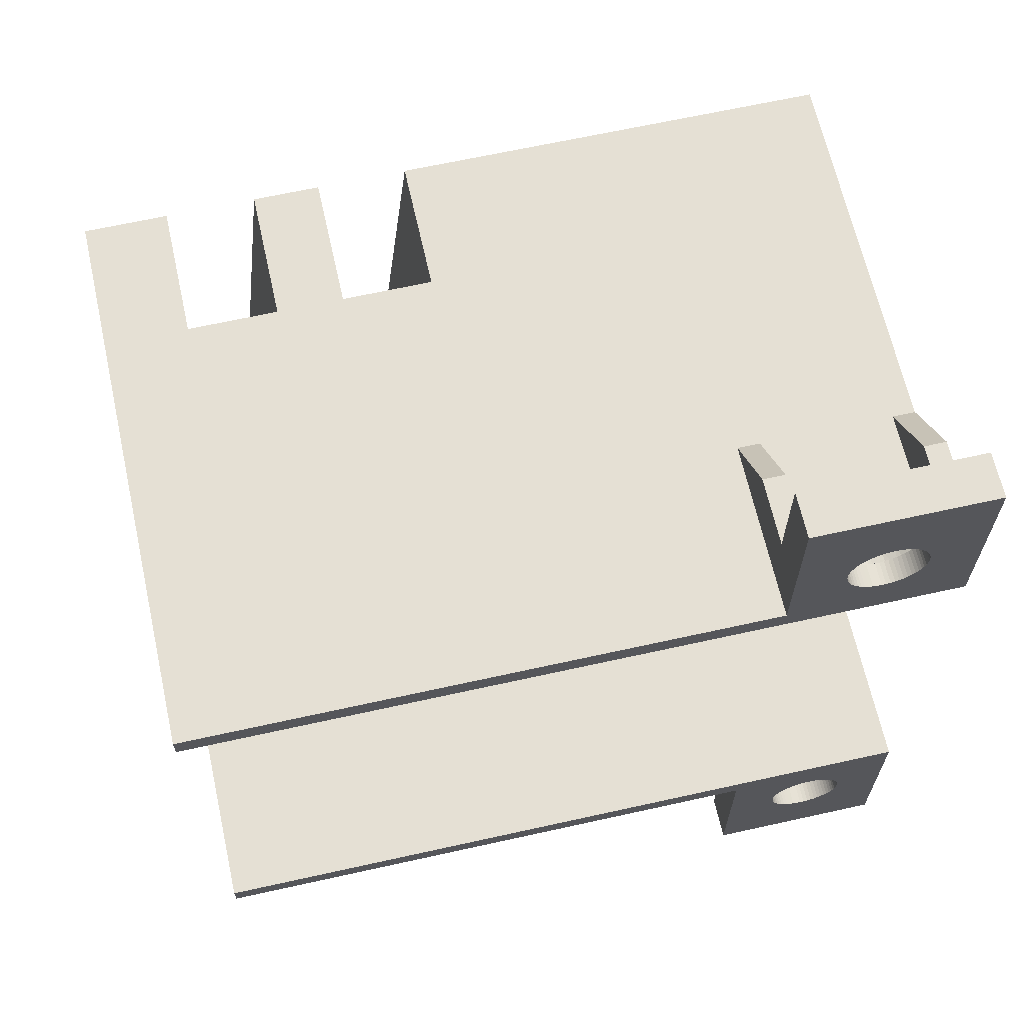
<metadata>
{"format":"obj","ext":"obj","renderer":"f3d","projection":"perspective","resolution":1024,"background":"white","views":[{"elev":65.5,"azim":167.4,"up":"+Y"}]}
</metadata>
<code>
v 18 1 17
v 18 1 23
v 18 23 17
v 18 23 23
v 18 1 0
v -1 1 0
v -1 1 23
v -1 23 23
v 18 23 0
v -1 23 0
v 33 23 17
v 33 1 17
v 7 0 0
v -1 0 0
v 18 0 0
v 33 1 0
v -1 24 2
v -1 24 0
v -1 24 8
v -1 24 25
v -1 0 2
v -1 0 8
v -1 0 25
v 7 24 0
v 18 24 0
v 33 23 0
v 33 24 0
v 33 24 25
v 33 0 0
v 33 0 25
v -1 -8 0
v 1.68 -4.149 0
v 1.815 -4.288 0
v 1.964 -4.41 0
v 1.562 -3.997 0
v 2.125 -4.516 0
v 1.461 -3.833 0
v 2.297 -4.603 0
v 1.379 -3.659 0
v 2.478 -4.67 0
v 1.316 -3.476 0
v 2.665 -4.718 0
v 1.274 -3.288 0
v 2.855 -4.744 0
v 3.048 -4.749 0
v 3.24 -4.733 0
v 7 -8 0
v 3.43 -4.696 0
v 3.614 -4.639 0
v 1.274 -2.712 0
v 1.316 -2.524 0
v 1.253 -2.904 0
v 1.253 -3.096 0
v 1.379 -2.341 0
v 3.79 -4.561 0
v 1.461 -2.167 0
v 3.957 -4.465 0
v 1.562 -2.003 0
v 4.113 -4.351 0
v 1.68 -1.851 0
v 4.254 -4.22 0
v 1.815 -1.712 0
v 4.381 -4.075 0
v 1.964 -1.59 0
v 4.491 -3.916 0
v 2.125 -1.484 0
v 4.583 -3.747 0
v 2.297 -1.397 0
v 4.655 -3.568 0
v 2.478 -1.33 0
v 4.708 -3.383 0
v 2.665 -1.282 0
v 4.739 -3.193 0
v 2.855 -1.256 0
v 4.739 -2.807 0
v 4.75 -3 0
v 4.708 -2.617 0
v 4.655 -2.432 0
v 4.583 -2.253 0
v 4.491 -2.084 0
v 4.381 -1.925 0
v 4.254 -1.78 0
v 4.113 -1.649 0
v 3.957 -1.535 0
v 3.79 -1.439 0
v 3.614 -1.361 0
v 3.43 -1.304 0
v 3.24 -1.267 0
v 3.048 -1.251 0
v 3 0 2
v 0 0 8
v 0 0 2
v 6 0 2
v 6 0 8
v 7 0 2
v 7 0 8
v 18 0 25
v 18 24 25
v -1 32 0
v -1 27 2
v -1 32 2
v -1 27 5.01
v -1 24.01 8
v -0 24 8
v 3 24 2
v -0 24 2
v 6 24 8
v 6 24 2
v 7 24 2
v 7 24 8
v -1 -3 2
v -1 -8 2
v -1 -3 5.01
v -1 -0.01 8
v 1.68 25.85 0
v 1.815 25.71 0
v 1.964 25.59 0
v 1.562 26 0
v 2.125 25.48 0
v 1.461 26.17 0
v 2.297 25.4 0
v 1.379 26.34 0
v 2.478 25.33 0
v 1.316 26.52 0
v 2.665 25.28 0
v 1.274 26.71 0
v 2.855 25.26 0
v 1.253 26.9 0
v 3.048 25.25 0
v 1.253 27.1 0
v 1.274 27.29 0
v 2.125 28.52 0
v 2.297 28.6 0
v 1.964 28.41 0
v 1.815 28.29 0
v 1.68 28.15 0
v 1.562 28 0
v 1.461 27.83 0
v 1.379 27.66 0
v 1.316 27.48 0
v 3.24 25.27 0
v 3.43 25.3 0
v 3.614 25.36 0
v 3.79 25.44 0
v 3.957 25.53 0
v 4.113 25.65 0
v 4.254 25.78 0
v 4.381 25.93 0
v 4.491 26.08 0
v 4.583 26.25 0
v 4.655 26.43 0
v 2.478 28.67 0
v 4.708 26.62 0
v 2.665 28.72 0
v 4.739 26.81 0
v 2.855 28.74 0
v 4.75 27 0
v 3.048 28.75 0
v 4.739 27.19 0
v 4.708 27.38 0
v 7 32 0
v 4.655 27.57 0
v 4.583 27.75 0
v 4.491 27.92 0
v 4.381 28.07 0
v 4.254 28.22 0
v 4.113 28.35 0
v 3.957 28.47 0
v 3.79 28.56 0
v 3.614 28.64 0
v 3.43 28.7 0
v 3.24 28.73 0
v 29.28 24 25
v 32.22 0 25
v 22.28 24 19
v 18.25 24 19
v 18.25 24 25
v 25.25 24 19
v 22.28 24 25
v 29.28 24 19
v 25.25 24 25
v 21.19 0 19
v 25.22 0 19
v 21.19 0 25
v 28.19 0 19
v 32.22 0 19
v 28.19 0 25
v 25.22 0 25
v 7 -8 2
v 7 -3 2
v 4.75 -3 1
v 4.739 -2.807 1
v 4.708 -2.617 1
v 4.655 -2.432 1
v 4.583 -2.253 1
v 4.491 -2.084 1
v 4.381 -1.925 1
v 4.254 -1.78 1
v 4.113 -1.649 1
v 3.957 -1.535 1
v 3.79 -1.439 1
v 3.614 -1.361 1
v 3.43 -1.304 1
v 3.24 -1.267 1
v 3.048 -1.251 1
v 2.855 -1.256 1
v 2.665 -1.282 1
v 2.478 -1.33 1
v 2.297 -1.397 1
v 2.125 -1.484 1
v 1.964 -1.59 1
v 1.815 -1.712 1
v 1.68 -1.851 1
v 1.562 -2.003 1
v 1.461 -2.167 1
v 1.379 -2.341 1
v 1.316 -2.524 1
v 1.274 -2.712 1
v 1.253 -2.904 1
v 1.253 -3.096 1
v 1.274 -3.288 1
v 1.316 -3.476 1
v 1.379 -3.659 1
v 1.461 -3.833 1
v 1.562 -3.997 1
v 1.68 -4.149 1
v 1.815 -4.288 1
v 1.964 -4.41 1
v 2.125 -4.516 1
v 2.297 -4.603 1
v 2.478 -4.67 1
v 2.665 -4.718 1
v 2.855 -4.744 1
v 3.048 -4.749 1
v 3.24 -4.733 1
v 3.43 -4.696 1
v 3.614 -4.639 1
v 3.79 -4.561 1
v 3.957 -4.465 1
v 4.113 -4.351 1
v 4.254 -4.22 1
v 4.381 -4.075 1
v 4.491 -3.916 1
v 4.583 -3.747 1
v 4.655 -3.568 1
v 4.708 -3.383 1
v 4.739 -3.193 1
v 0 -0.01 8
v 0 -3 5.01
v 0 -3 2
v 0.2971 -1.698 2
v 0.6545 -1.13 2
v 0.07522 -2.332 2
v 1.13 -0.6545 2
v 1.698 -0.2971 2
v 2.332 -0.07522 2
v 5.703 -1.698 2
v 5.925 -2.332 2
v 5.345 -1.13 2
v 4.87 -0.6545 2
v 4.302 -0.2971 2
v 3.668 -0.07522 2
v 6 -3 2
v 6 -3 5.01
v 6 -0.01 8
v 7 -0.01 8
v 7 -3 5.01
v 0.08718 27.72 2
v 0 27 2
v 0.3436 28.39 2
v 0.7545 28.99 2
v 1.296 29.47 2
v 1.936 29.81 2
v 2.638 29.98 2
v 7 27 2
v 5.913 27.72 2
v 6 27 2
v 5.656 28.39 2
v 7 32 2
v 5.246 28.99 2
v 4.704 29.47 2
v 4.064 29.81 2
v 3.362 29.98 2
v 0 27 5.01
v -0 24.01 8
v 0 24.01 8
v 1.13 24.65 2
v 0.6545 25.13 2
v 0.2971 25.7 2
v 1.698 24.3 2
v 0.07522 26.33 2
v 2.332 24.08 2
v 3.668 24.08 2
v 4.302 24.3 2
v 4.87 24.65 2
v 5.345 25.13 2
v 5.703 25.7 2
v 5.925 26.33 2
v 6 27 5.01
v 6 24.01 8
v 7 24.01 8
v 7 27 5.01
v 1.296 -5.469 2
v 0.7545 -4.989 2
v 0.3436 -4.394 2
v 1.936 -5.805 2
v 0.08718 -3.718 2
v 2.638 -5.978 2
v 3.362 -5.978 2
v 4.064 -5.805 2
v 4.704 -5.469 2
v 5.246 -4.989 2
v 5.656 -4.394 2
v 5.913 -3.718 2
v 4.75 27 1
v 4.739 27.19 1
v 4.708 27.38 1
v 4.655 27.57 1
v 4.583 27.75 1
v 4.491 27.92 1
v 4.381 28.07 1
v 4.254 28.22 1
v 4.113 28.35 1
v 3.957 28.47 1
v 3.79 28.56 1
v 3.614 28.64 1
v 3.43 28.7 1
v 3.24 28.73 1
v 3.048 28.75 1
v 2.855 28.74 1
v 2.665 28.72 1
v 2.478 28.67 1
v 2.297 28.6 1
v 2.125 28.52 1
v 1.964 28.41 1
v 1.815 28.29 1
v 1.68 28.15 1
v 1.562 28 1
v 1.461 27.83 1
v 1.379 27.66 1
v 1.316 27.48 1
v 1.274 27.29 1
v 1.253 27.1 1
v 1.253 26.9 1
v 1.274 26.71 1
v 1.316 26.52 1
v 1.379 26.34 1
v 1.461 26.17 1
v 1.562 26 1
v 1.68 25.85 1
v 1.815 25.71 1
v 1.964 25.59 1
v 2.125 25.48 1
v 2.297 25.4 1
v 2.478 25.33 1
v 2.665 25.28 1
v 2.855 25.26 1
v 3.048 25.25 1
v 3.24 25.27 1
v 3.43 25.3 1
v 3.614 25.36 1
v 3.79 25.44 1
v 3.957 25.53 1
v 4.113 25.65 1
v 4.254 25.78 1
v 4.381 25.93 1
v 4.491 26.08 1
v 4.583 26.25 1
v 4.655 26.43 1
v 4.708 26.62 1
v 4.739 26.81 1
v 0.8787 -5.121 1
v 1.157 -5.367 1
v 0.6326 -4.843 1
v 1.464 -5.577 1
v 0.4228 -4.536 1
v 1.795 -5.747 1
v 0.2527 -4.205 1
v 0.1247 -3.856 1
v 2.144 -5.875 1
v 0.04092 -3.494 1
v 2.506 -5.959 1
v 2.876 -5.997 1
v 0.002563 -3.124 1
v 3.248 -5.99 1
v 0.01025 -2.752 1
v 3.616 -5.936 1
v 0.06385 -2.384 1
v 3.974 -5.837 1
v 0.1625 -2.026 1
v 4.318 -5.695 1
v 0.3048 -1.682 1
v 4.641 -5.511 1
v 0.4885 -1.359 1
v 0.7107 -1.061 1
v 4.939 -5.289 1
v 5.207 -5.032 1
v 0.9682 -0.7928 1
v 5.442 -4.743 1
v 1.257 -0.5585 1
v 5.638 -4.428 1
v 1.572 -0.3616 1
v 5.795 -4.091 1
v 1.909 -0.2052 1
v 5.908 -3.736 1
v 2.264 -0.0918 1
v 5.977 -3.371 1
v 2.629 -0.02304 1
v 6 -3 1
v 3 0 1
v 5.978 -2.638 1
v 3.362 -0.02187 1
v 5.913 -2.282 1
v 3.718 -0.08718 1
v 5.805 -1.936 1
v 4.064 -0.195 1
v 5.656 -1.606 1
v 4.394 -0.3436 1
v 4.704 -0.531 1
v 5.469 -1.296 1
v 5.246 -1.011 1
v 4.989 -0.7545 1
v 6 27 1
v 5.977 27.37 1
v 5.908 27.74 1
v 5.795 28.09 1
v 5.638 28.43 1
v 5.442 28.74 1
v 5.207 29.03 1
v 4.939 29.29 1
v 4.641 29.51 1
v 4.318 29.7 1
v 3.974 29.84 1
v 3.616 29.94 1
v 3.248 29.99 1
v 2.876 30 1
v 2.506 29.96 1
v 2.144 29.88 1
v 1.795 29.75 1
v 1.464 29.58 1
v 1.157 29.37 1
v 0.8787 29.12 1
v 0.6326 28.84 1
v 0.4228 28.54 1
v 0.2527 28.21 1
v 0.1247 27.86 1
v 0.04092 27.49 1
v 0.002563 27.12 1
v 0.01025 26.75 1
v 0.06385 26.38 1
v 0.1625 26.03 1
v 0.3048 25.68 1
v 0.4885 25.36 1
v 0.7107 25.06 1
v 0.9682 24.79 1
v 1.257 24.56 1
v 1.572 24.36 1
v 1.909 24.21 1
v 2.264 24.09 1
v 2.629 24.02 1
v 3 24 1
v 3.362 24.02 1
v 3.718 24.09 1
v 4.064 24.19 1
v 4.394 24.34 1
v 4.704 24.53 1
v 4.989 24.75 1
v 5.246 25.01 1
v 5.469 25.3 1
v 5.656 25.61 1
v 5.805 25.94 1
v 5.913 26.28 1
v 5.978 26.64 1
f 1 2 3
f 3 2 4
f 1 5 6
f 1 6 7
f 2 1 7
f 8 4 7
f 7 4 2
f 9 3 10
f 10 3 8
f 3 4 8
f 3 11 1
f 1 11 12
f 6 13 14
f 13 5 15
f 6 5 13
f 12 16 5
f 12 5 1
f 10 17 18
f 10 19 17
f 8 20 19
f 14 21 6
f 21 22 6
f 8 7 20
f 7 23 20
f 22 23 7
f 7 6 22
f 10 8 19
f 18 24 10
f 24 9 10
f 24 25 9
f 26 11 9
f 9 11 3
f 11 26 27
f 28 11 27
f 12 29 16
f 30 12 11
f 30 11 28
f 30 29 12
f 5 16 15
f 15 16 29
f 31 32 33
f 33 34 31
f 31 35 32
f 34 36 31
f 31 37 35
f 36 38 31
f 31 39 37
f 38 40 31
f 31 41 39
f 40 42 31
f 31 43 41
f 42 44 31
f 44 45 31
f 46 47 45
f 48 47 46
f 49 47 48
f 45 47 31
f 50 14 51
f 52 14 50
f 53 14 52
f 43 14 53
f 31 14 43
f 14 54 51
f 49 55 47
f 14 56 54
f 55 57 47
f 14 58 56
f 57 59 47
f 14 60 58
f 59 61 47
f 14 62 60
f 61 63 47
f 14 64 62
f 63 65 47
f 14 66 64
f 65 67 47
f 14 68 66
f 67 69 47
f 14 70 68
f 69 71 47
f 14 72 70
f 71 73 47
f 14 74 72
f 75 13 76
f 77 13 75
f 78 13 77
f 79 13 78
f 80 13 79
f 81 13 80
f 73 13 47
f 82 13 81
f 83 13 82
f 84 13 83
f 85 13 84
f 86 13 85
f 87 13 86
f 88 13 87
f 76 13 73
f 14 13 89
f 14 89 74
f 89 13 88
f 90 91 92
f 93 94 90
f 90 94 91
f 13 15 95
f 95 15 96
f 96 23 94
f 91 23 22
f 94 23 91
f 96 97 23
f 15 97 96
f 98 20 23
f 98 23 97
f 99 100 101
f 99 18 100
f 18 17 100
f 102 100 17
f 102 17 19
f 102 19 103
f 104 105 106
f 107 108 105
f 107 105 104
f 25 24 109
f 25 109 110
f 20 110 107
f 20 104 19
f 20 107 104
f 98 110 20
f 98 25 110
f 14 111 21
f 14 31 111
f 31 112 111
f 111 113 21
f 21 113 22
f 22 113 114
f 18 115 116
f 116 117 18
f 18 118 115
f 117 119 18
f 18 120 118
f 119 121 18
f 18 122 120
f 121 123 18
f 18 124 122
f 123 125 18
f 18 126 124
f 125 127 18
f 18 128 126
f 127 129 18
f 18 130 128
f 18 131 130
f 132 99 133
f 134 99 132
f 135 99 134
f 136 99 135
f 137 99 136
f 138 99 137
f 139 99 138
f 140 99 139
f 131 99 140
f 18 99 131
f 141 24 129
f 142 24 141
f 143 24 142
f 144 24 143
f 145 24 144
f 146 24 145
f 147 24 146
f 148 24 147
f 149 24 148
f 150 24 149
f 129 24 18
f 150 151 24
f 99 152 133
f 151 153 24
f 99 154 152
f 153 155 24
f 99 156 154
f 155 157 24
f 99 158 156
f 157 159 24
f 160 161 159
f 162 161 160
f 163 161 162
f 164 161 163
f 165 161 164
f 166 161 165
f 167 161 166
f 168 161 167
f 169 161 168
f 170 161 169
f 171 161 170
f 172 161 171
f 158 161 172
f 99 161 158
f 159 161 24
f 25 27 9
f 9 27 26
f 28 173 174
f 28 174 30
f 175 25 176
f 177 176 98
f 178 27 25
f 178 25 175
f 179 178 175
f 180 27 178
f 181 178 179
f 28 180 173
f 25 98 176
f 28 27 180
f 182 97 15
f 29 183 15
f 15 183 182
f 182 184 97
f 29 185 183
f 29 186 185
f 183 187 188
f 185 187 183
f 186 30 174
f 29 30 186
f 47 189 31
f 31 189 112
f 190 13 95
f 47 13 190
f 189 47 190
f 191 192 76
f 76 192 75
f 192 193 75
f 75 193 77
f 193 194 77
f 77 194 78
f 194 195 78
f 78 195 79
f 195 196 79
f 79 196 80
f 196 197 80
f 80 197 81
f 197 198 81
f 81 198 82
f 198 199 82
f 82 199 83
f 199 200 83
f 83 200 84
f 200 201 84
f 84 201 85
f 201 202 85
f 85 202 86
f 202 203 86
f 86 203 87
f 87 204 88
f 203 204 87
f 88 205 89
f 204 205 88
f 89 205 74
f 205 206 74
f 74 207 72
f 206 207 74
f 72 208 70
f 207 208 72
f 70 209 68
f 208 209 70
f 68 210 66
f 209 210 68
f 66 211 64
f 210 211 66
f 211 212 64
f 64 212 62
f 62 212 60
f 212 213 60
f 213 214 60
f 60 214 58
f 214 215 58
f 58 215 56
f 215 216 56
f 56 216 54
f 216 217 54
f 54 217 51
f 217 218 51
f 51 218 50
f 218 219 50
f 50 219 52
f 52 219 53
f 219 220 53
f 220 221 53
f 53 221 43
f 221 222 43
f 43 222 41
f 222 223 41
f 41 223 39
f 223 224 39
f 39 224 37
f 224 225 37
f 37 225 35
f 225 226 35
f 35 226 32
f 226 227 32
f 32 227 33
f 227 228 33
f 33 228 34
f 228 229 34
f 34 229 36
f 229 230 36
f 36 230 38
f 230 231 38
f 38 231 40
f 231 232 40
f 40 232 42
f 232 233 42
f 42 233 44
f 44 234 45
f 233 234 44
f 45 235 46
f 234 235 45
f 46 236 48
f 235 236 46
f 236 237 48
f 48 237 49
f 237 238 49
f 49 238 55
f 55 239 57
f 238 239 55
f 57 240 59
f 239 240 57
f 59 241 61
f 240 241 59
f 61 242 63
f 241 242 61
f 63 243 65
f 242 243 63
f 65 244 67
f 243 244 65
f 67 245 69
f 244 245 67
f 69 246 71
f 245 246 69
f 71 247 73
f 73 247 76
f 246 247 71
f 247 191 76
f 91 22 114
f 91 114 248
f 249 250 92
f 249 92 91
f 249 91 248
f 92 251 252
f 92 253 251
f 254 92 252
f 255 92 254
f 90 92 256
f 256 92 255
f 92 250 253
f 93 257 258
f 93 259 257
f 93 260 259
f 93 261 260
f 93 90 262
f 93 262 261
f 263 93 258
f 263 264 93
f 93 264 94
f 264 265 94
f 96 94 265
f 96 265 266
f 267 190 95
f 267 95 96
f 266 267 96
f 177 98 97
f 177 97 184
f 268 100 269
f 270 100 268
f 101 271 272
f 101 270 271
f 101 100 270
f 273 101 272
f 274 101 273
f 275 276 277
f 278 276 275
f 279 280 278
f 279 281 280
f 279 282 281
f 279 283 282
f 279 274 283
f 279 101 274
f 279 278 275
f 279 161 99
f 279 99 101
f 100 102 269
f 269 102 284
f 19 104 285
f 19 285 103
f 103 286 284
f 103 284 102
f 269 284 106
f 106 284 104
f 104 284 285
f 287 288 106
f 289 106 288
f 290 287 106
f 291 106 289
f 292 290 106
f 105 292 106
f 269 106 291
f 108 293 105
f 108 294 293
f 108 295 294
f 296 295 108
f 297 296 108
f 298 297 108
f 108 277 298
f 299 277 108
f 299 108 107
f 299 107 300
f 107 110 301
f 107 301 300
f 275 302 109
f 109 302 110
f 110 302 301
f 275 161 279
f 24 161 275
f 109 24 275
f 303 304 112
f 305 112 304
f 111 112 305
f 306 303 112
f 307 111 305
f 308 306 112
f 250 111 307
f 309 308 112
f 189 310 309
f 189 309 112
f 311 310 189
f 312 311 189
f 313 312 189
f 190 314 313
f 190 263 314
f 190 313 189
f 250 249 111
f 111 249 113
f 248 114 113
f 248 113 249
f 315 316 157
f 157 316 159
f 316 317 159
f 159 317 160
f 317 318 160
f 160 318 162
f 318 319 162
f 162 319 163
f 319 320 163
f 163 320 164
f 320 321 164
f 164 321 165
f 321 322 165
f 165 322 166
f 322 323 166
f 166 323 167
f 323 324 167
f 167 324 168
f 324 325 168
f 168 325 169
f 325 326 169
f 169 326 170
f 326 327 170
f 170 327 171
f 171 328 172
f 327 328 171
f 172 329 158
f 328 329 172
f 158 329 156
f 329 330 156
f 156 331 154
f 330 331 156
f 154 332 152
f 331 332 154
f 152 333 133
f 332 333 152
f 133 334 132
f 333 334 133
f 132 335 134
f 334 335 132
f 335 336 134
f 134 336 135
f 135 336 136
f 336 337 136
f 337 338 136
f 136 338 137
f 338 339 137
f 137 339 138
f 339 340 138
f 138 340 139
f 340 341 139
f 139 341 140
f 341 342 140
f 140 342 131
f 342 343 131
f 131 343 130
f 130 343 128
f 343 344 128
f 344 345 128
f 128 345 126
f 345 346 126
f 126 346 124
f 346 347 124
f 124 347 122
f 347 348 122
f 122 348 120
f 348 349 120
f 120 349 118
f 349 350 118
f 118 350 115
f 350 351 115
f 115 351 116
f 351 352 116
f 116 352 117
f 352 353 117
f 117 353 119
f 353 354 119
f 119 354 121
f 354 355 121
f 121 355 123
f 355 356 123
f 123 356 125
f 356 357 125
f 125 357 127
f 127 358 129
f 357 358 127
f 129 359 141
f 358 359 129
f 141 360 142
f 359 360 141
f 360 361 142
f 142 361 143
f 361 362 143
f 143 362 144
f 144 363 145
f 362 363 144
f 145 364 146
f 363 364 145
f 146 365 147
f 364 365 146
f 147 366 148
f 365 366 147
f 148 367 149
f 366 367 148
f 149 368 150
f 367 368 149
f 150 369 151
f 368 369 150
f 151 370 153
f 369 370 151
f 153 371 155
f 155 371 157
f 370 371 153
f 371 315 157
f 180 186 173
f 186 174 173
f 185 180 178
f 186 180 185
f 185 178 181
f 187 185 181
f 181 179 188
f 181 188 187
f 183 188 175
f 175 188 179
f 182 175 176
f 183 175 182
f 184 182 176
f 184 176 177
f 227 372 373
f 226 374 372
f 226 372 227
f 228 373 375
f 228 227 373
f 225 376 374
f 225 374 226
f 229 375 377
f 229 228 375
f 224 378 376
f 224 376 225
f 230 229 377
f 223 378 224
f 223 379 378
f 231 377 380
f 231 230 377
f 222 381 379
f 222 379 223
f 232 380 382
f 232 231 380
f 221 381 222
f 233 382 383
f 233 232 382
f 220 384 381
f 220 381 221
f 234 233 383
f 234 383 385
f 219 386 384
f 219 384 220
f 235 385 387
f 235 234 385
f 218 388 386
f 218 386 219
f 236 235 387
f 236 387 389
f 217 390 388
f 217 388 218
f 237 389 391
f 237 236 389
f 216 392 390
f 216 390 217
f 238 391 393
f 238 237 391
f 215 394 392
f 215 392 216
f 239 238 393
f 214 394 215
f 395 394 214
f 240 393 396
f 240 239 393
f 213 395 214
f 241 240 396
f 397 241 396
f 398 395 213
f 398 213 212
f 242 241 397
f 211 398 212
f 399 243 242
f 399 242 397
f 400 398 211
f 400 211 210
f 401 244 243
f 401 243 399
f 402 400 210
f 402 210 209
f 403 245 244
f 403 244 401
f 404 402 209
f 404 209 208
f 405 246 245
f 405 245 403
f 406 404 208
f 406 208 207
f 407 247 246
f 407 246 405
f 408 207 206
f 408 406 207
f 409 191 247
f 409 247 407
f 409 192 191
f 410 206 205
f 410 408 206
f 411 192 409
f 411 193 192
f 412 410 205
f 412 205 204
f 413 194 193
f 413 193 411
f 414 412 204
f 414 204 203
f 415 194 413
f 415 195 194
f 416 414 203
f 416 202 201
f 416 203 202
f 417 196 195
f 417 195 415
f 418 416 201
f 418 201 200
f 419 418 200
f 419 200 199
f 420 196 417
f 420 197 196
f 421 197 420
f 421 198 197
f 422 419 199
f 422 198 421
f 422 199 198
f 410 90 408
f 408 256 406
f 406 256 404
f 90 256 408
f 404 255 402
f 402 255 400
f 256 255 404
f 400 254 398
f 255 254 400
f 398 252 395
f 395 252 394
f 254 252 398
f 394 251 392
f 392 251 390
f 252 251 394
f 390 253 388
f 388 253 386
f 251 253 390
f 253 250 386
f 386 250 384
f 384 250 381
f 250 307 381
f 381 307 379
f 379 307 378
f 307 305 378
f 378 305 376
f 376 305 374
f 305 304 374
f 374 304 372
f 304 303 372
f 372 303 373
f 373 303 375
f 303 306 375
f 375 306 377
f 377 306 380
f 306 308 380
f 380 308 382
f 382 308 383
f 308 309 383
f 383 309 385
f 385 309 387
f 309 310 387
f 387 310 389
f 389 310 391
f 391 311 393
f 310 311 391
f 393 311 396
f 396 312 397
f 397 312 399
f 311 312 396
f 399 313 401
f 401 313 403
f 312 313 399
f 403 314 405
f 405 314 407
f 313 314 403
f 314 263 407
f 407 263 409
f 409 263 411
f 411 258 413
f 413 258 415
f 263 258 411
f 415 257 417
f 417 257 420
f 258 257 415
f 420 259 421
f 421 259 422
f 257 259 420
f 422 260 419
f 259 260 422
f 419 261 418
f 418 261 416
f 260 261 419
f 416 262 414
f 414 262 412
f 261 262 416
f 412 90 410
f 262 90 412
f 190 267 263
f 263 267 264
f 266 265 264
f 266 264 267
f 277 299 275
f 275 299 302
f 423 277 424
f 424 276 425
f 425 276 426
f 277 276 424
f 426 278 427
f 427 278 428
f 276 278 426
f 428 280 429
f 429 280 430
f 278 280 428
f 430 281 431
f 431 281 432
f 280 281 430
f 432 282 433
f 433 282 434
f 281 282 432
f 282 283 434
f 434 283 435
f 435 283 436
f 283 274 436
f 436 274 437
f 437 274 438
f 274 273 438
f 438 273 439
f 439 273 440
f 273 272 440
f 440 272 441
f 441 272 442
f 272 271 442
f 442 271 443
f 271 270 443
f 443 270 444
f 444 270 445
f 270 268 445
f 445 268 446
f 446 268 447
f 268 269 447
f 447 269 448
f 448 269 449
f 449 291 450
f 450 291 451
f 269 291 449
f 451 289 452
f 452 289 453
f 291 289 451
f 453 288 454
f 454 288 455
f 289 288 453
f 455 287 456
f 288 287 455
f 456 290 457
f 457 290 458
f 287 290 456
f 458 292 459
f 459 292 460
f 290 292 458
f 460 105 461
f 292 105 460
f 461 105 462
f 462 293 463
f 463 293 464
f 105 293 462
f 464 294 465
f 465 294 466
f 293 294 464
f 466 295 467
f 467 295 468
f 294 295 466
f 468 296 469
f 295 296 468
f 469 297 470
f 470 297 471
f 296 297 469
f 471 298 472
f 472 298 473
f 297 298 471
f 473 277 423
f 298 277 473
f 300 301 302
f 300 302 299
f 350 454 455
f 350 455 351
f 352 455 456
f 352 351 455
f 349 453 454
f 349 454 350
f 353 456 457
f 353 352 456
f 348 452 453
f 348 453 349
f 354 457 458
f 354 353 457
f 347 452 348
f 347 451 452
f 355 354 458
f 355 458 459
f 346 450 451
f 346 451 347
f 356 459 460
f 356 355 459
f 345 449 450
f 345 450 346
f 357 356 460
f 357 460 461
f 344 448 449
f 344 449 345
f 358 461 462
f 358 357 461
f 343 447 448
f 343 448 344
f 359 462 463
f 359 358 462
f 342 447 343
f 360 463 464
f 360 359 463
f 341 446 447
f 341 447 342
f 361 360 464
f 340 445 446
f 340 446 341
f 362 464 465
f 362 361 464
f 339 444 445
f 339 445 340
f 363 465 466
f 363 362 465
f 338 444 339
f 338 443 444
f 364 363 466
f 364 466 467
f 337 443 338
f 442 443 337
f 365 364 467
f 336 442 337
f 468 365 467
f 366 365 468
f 441 442 336
f 441 336 335
f 469 367 366
f 469 366 468
f 440 441 335
f 440 335 334
f 470 368 367
f 470 367 469
f 439 440 334
f 439 333 332
f 439 334 333
f 471 369 368
f 471 368 470
f 438 439 332
f 438 332 331
f 472 370 369
f 472 369 471
f 437 331 330
f 437 438 331
f 473 371 370
f 473 370 472
f 436 330 329
f 436 437 330
f 423 315 371
f 423 371 473
f 423 316 315
f 435 329 328
f 435 436 329
f 424 317 316
f 424 316 423
f 434 435 328
f 434 328 327
f 425 317 424
f 425 318 317
f 433 434 327
f 433 327 326
f 426 319 318
f 426 318 425
f 432 433 326
f 432 326 325
f 427 319 426
f 427 320 319
f 431 432 325
f 431 324 323
f 431 325 324
f 428 321 320
f 428 320 427
f 430 431 323
f 430 323 322
f 429 430 322
f 429 321 428
f 429 322 321

</code>
